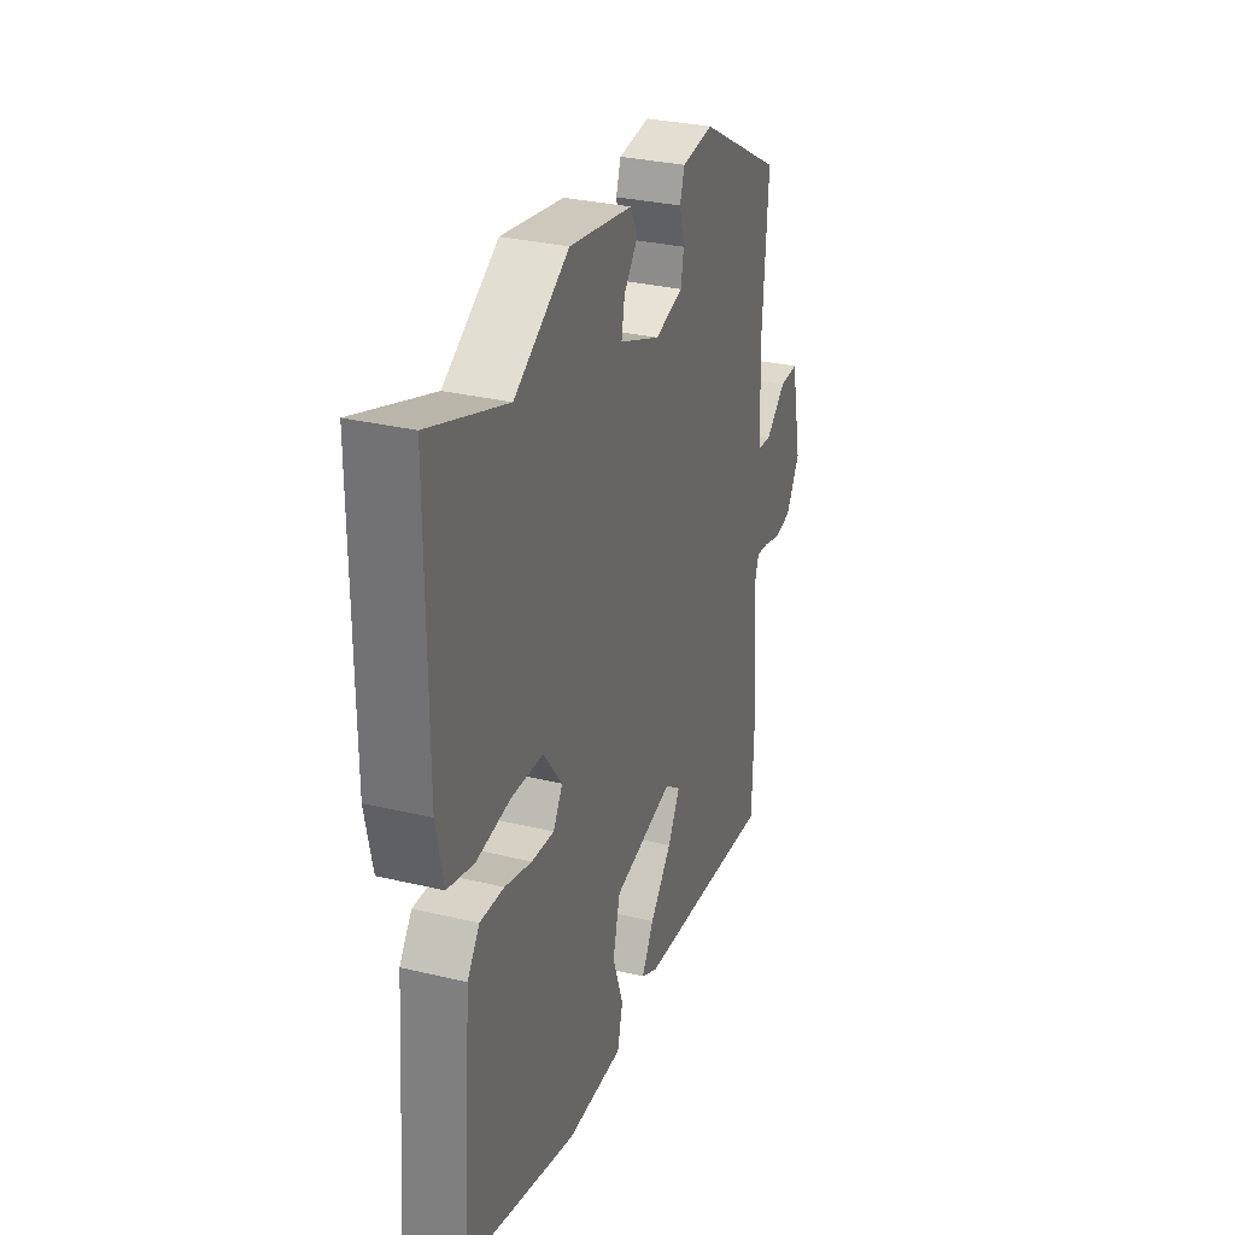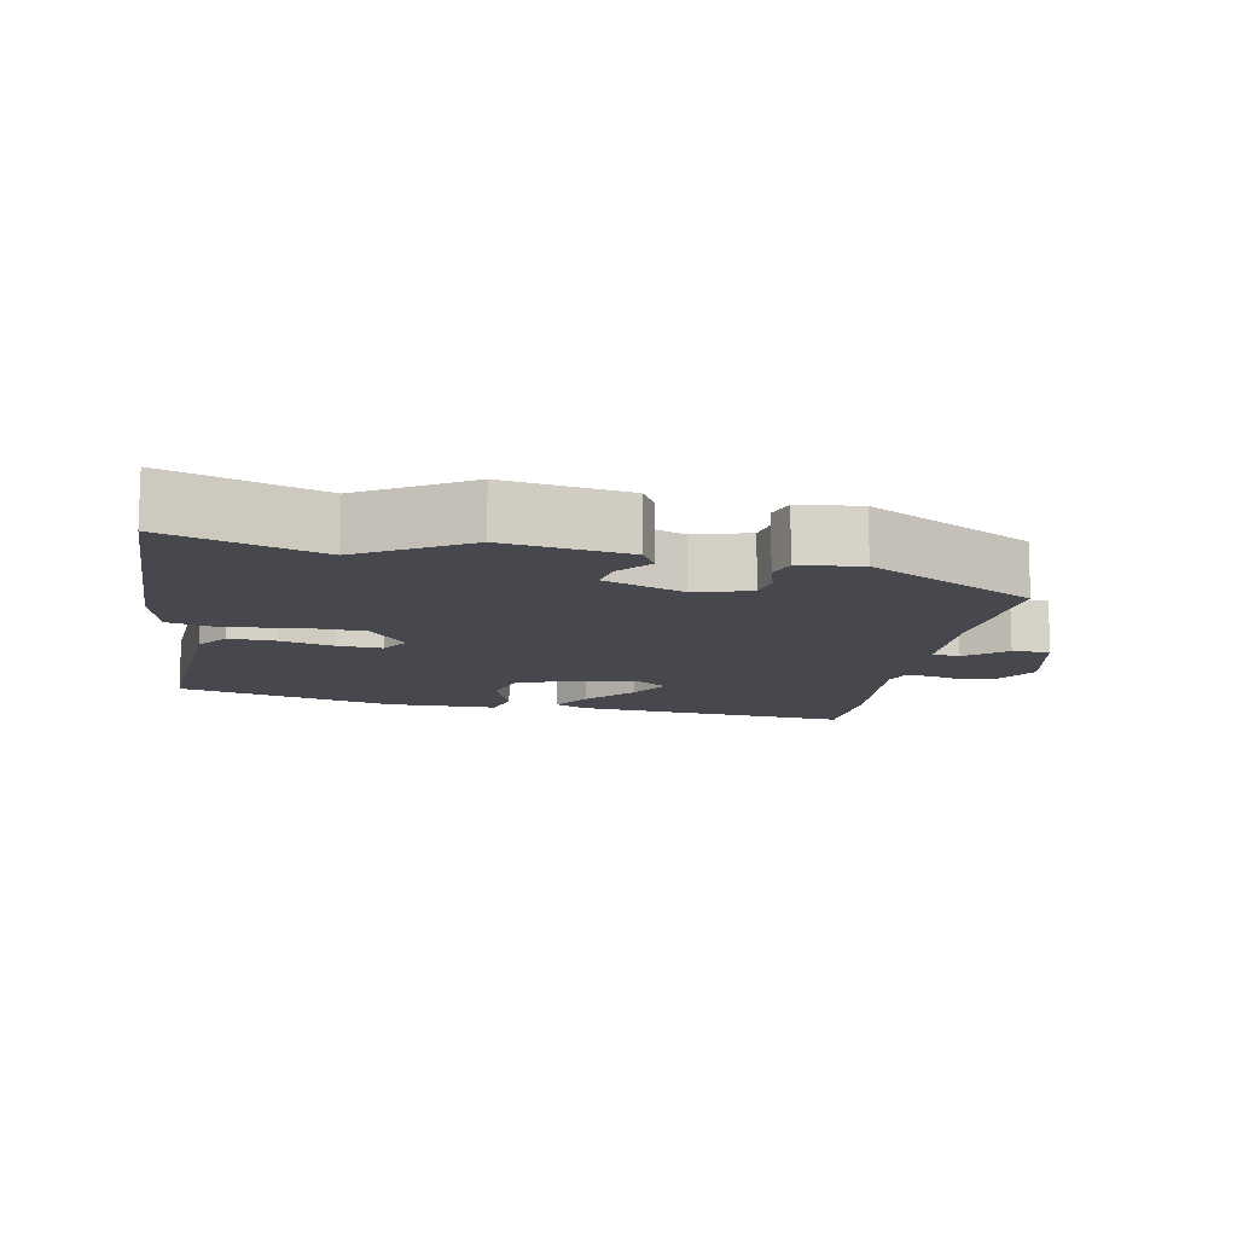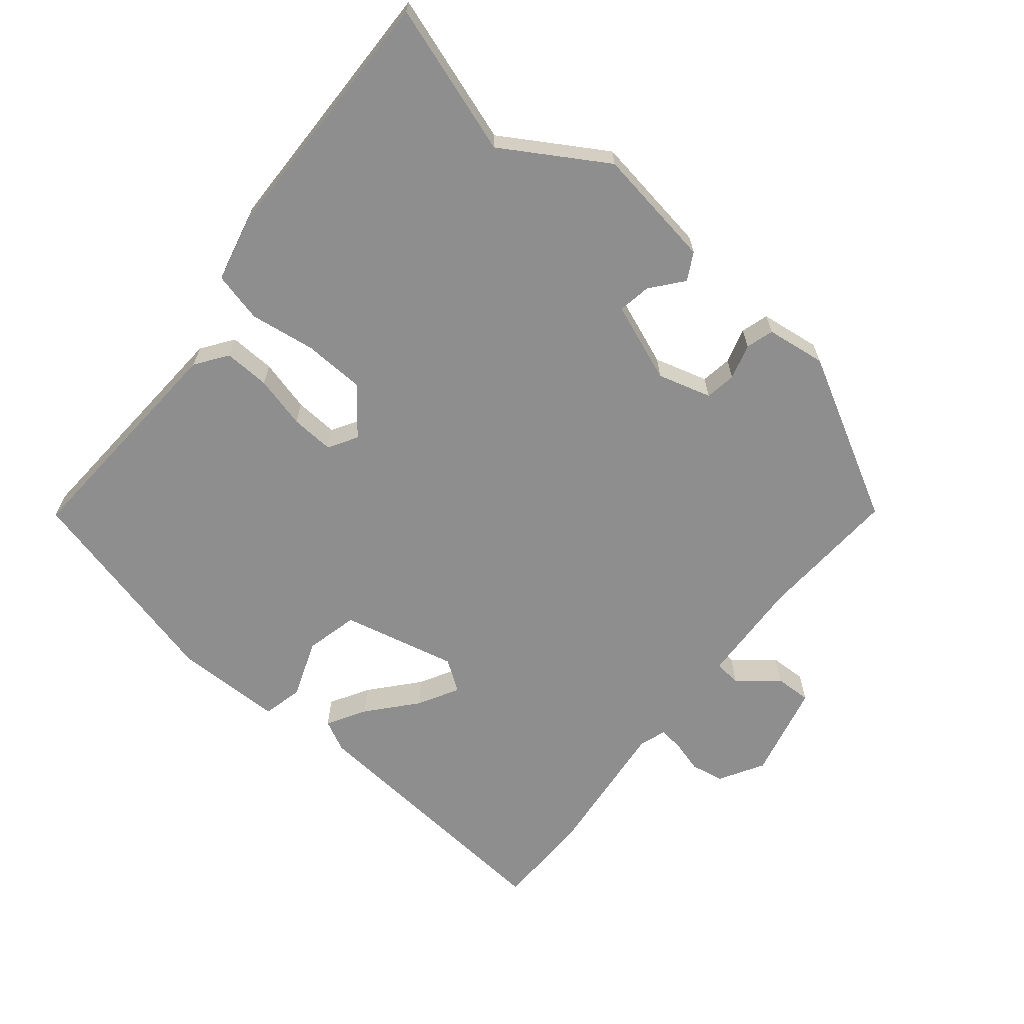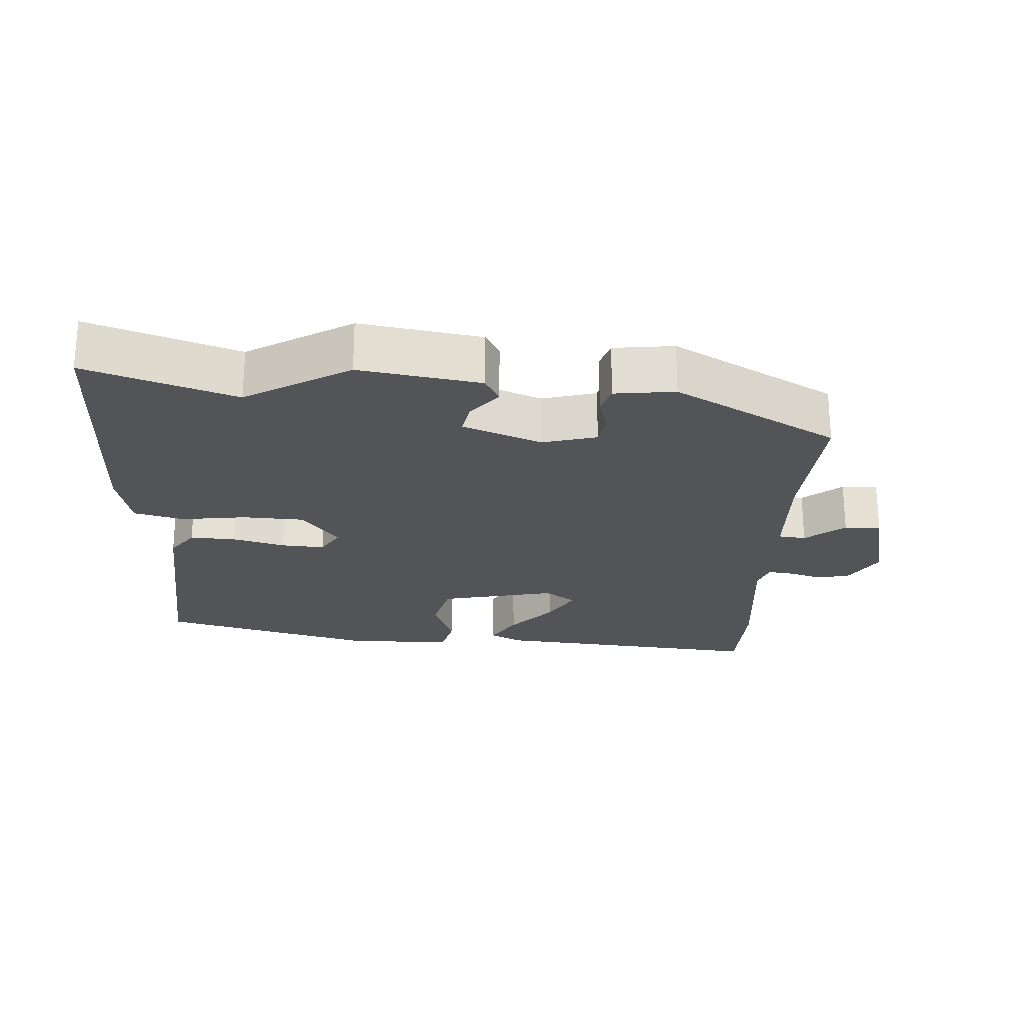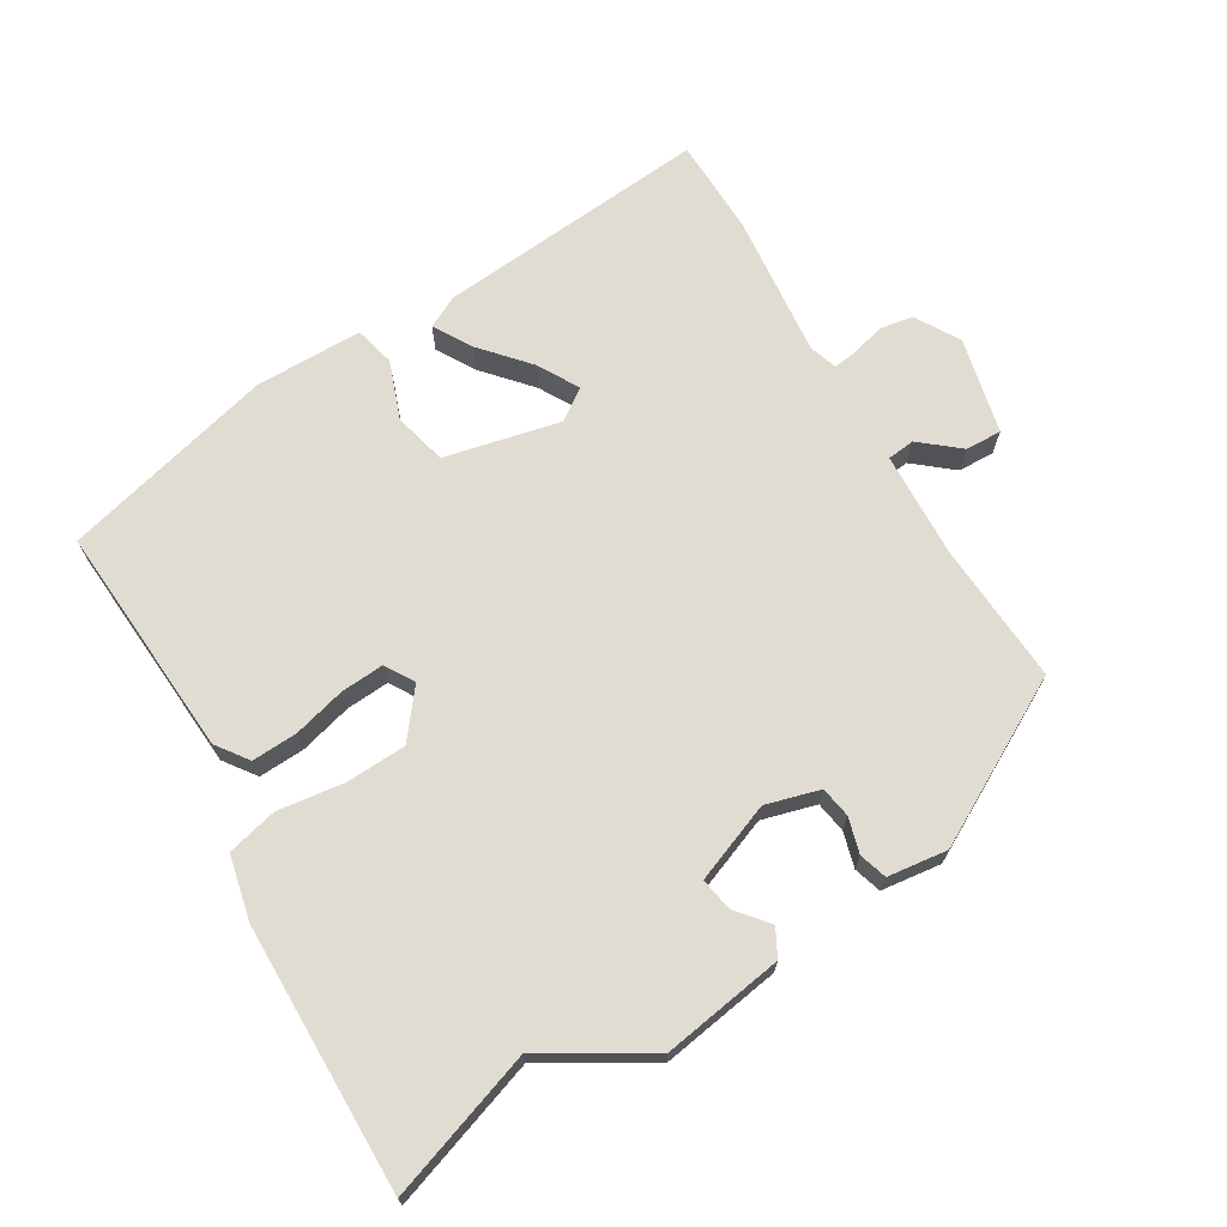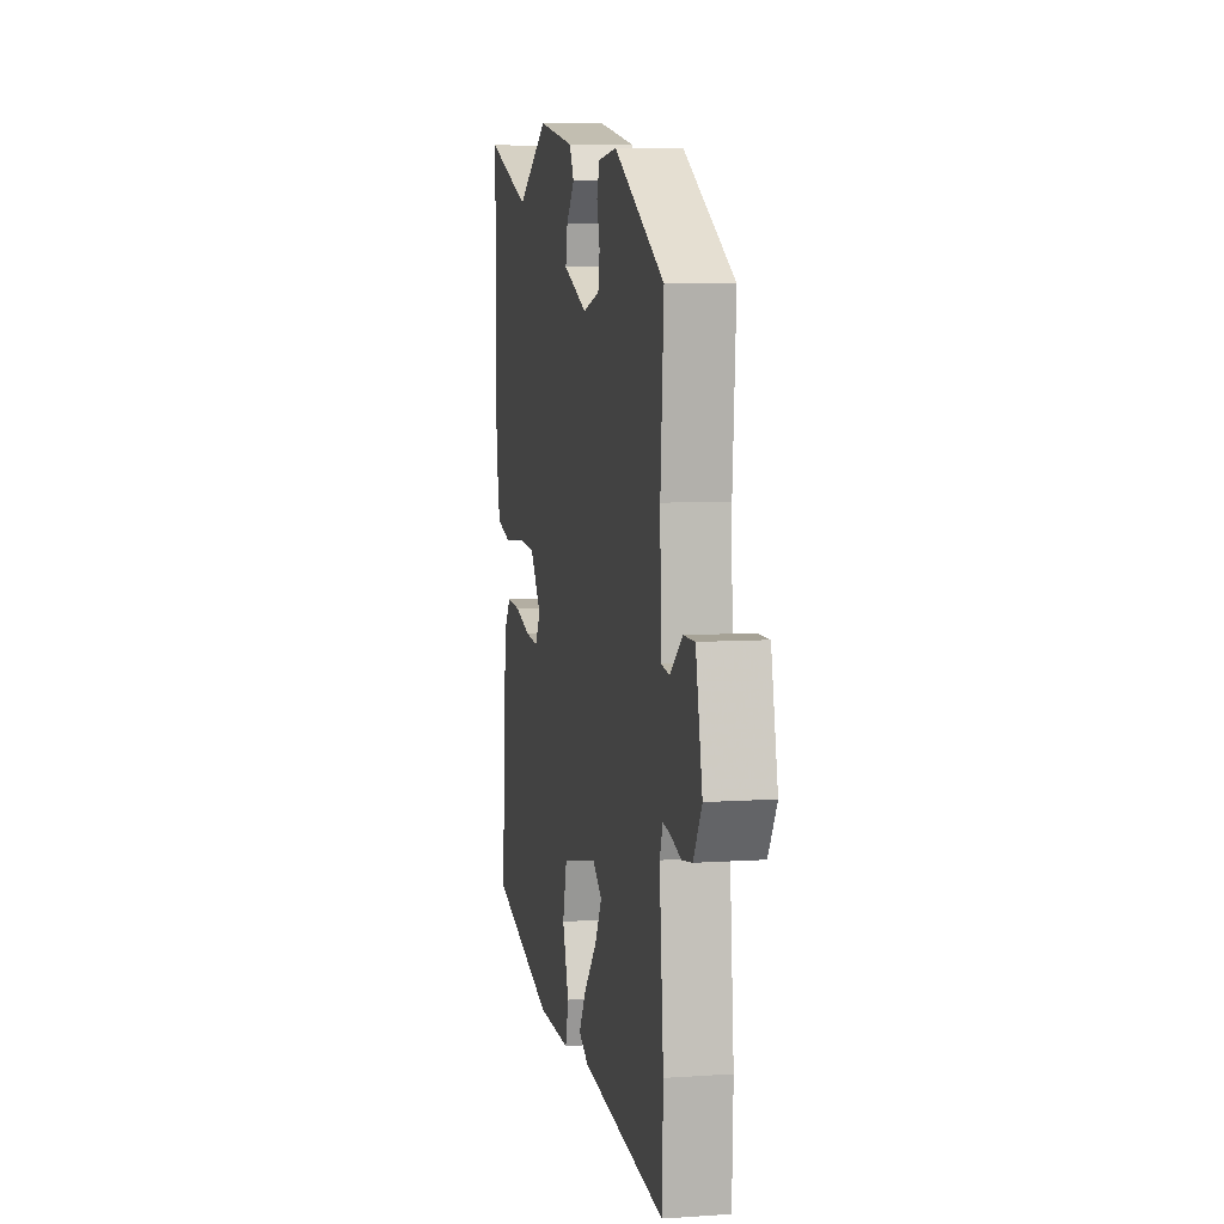
<metadata>
{"format":"obj","ext":"obj","renderer":"f3d","projection":"perspective","resolution":1024,"background":"white","views":[{"elev":30.8,"azim":-71.0,"up":"+Z"},{"elev":-11.7,"azim":-9.9,"up":"+Y"},{"elev":-65.0,"azim":-38.3,"up":"+Y"},{"elev":-23.5,"azim":-2.9,"up":"+Y"},{"elev":69.3,"azim":-30.2,"up":"+Y"},{"elev":7.4,"azim":79.0,"up":"+Z"}]}
</metadata>
<code>
v -0.505 0.07 -0.447
v -0.478 0.07 -0.106
v -0.444 0.07 -0.06
v -0.377 0.07 -0.064
v -0.301 0.07 -0.085
v -0.238 0.07 -0.09
v -0.212 0.07 -0.048
v -0.265 0.07 0.021
v -0.354 0.07 0.026
v -0.45 0.07 0.014
v -0.523 0.07 0.033
v -0.543 0.07 0.127
v -0.543 0.07 0.515
v -0.327 0.07 0.439
v -0.175 0.07 0.528
v 0.001 0.07 0.498
v 0.022 0.07 0.458
v -0.017 0.07 0.412
v -0.026 0.07 0.364
v 0.088 0.07 0.318
v 0.167 0.07 0.339
v 0.175 0.07 0.384
v 0.161 0.07 0.436
v 0.174 0.07 0.476
v 0.262 0.07 0.486
v 0.498 0.07 0.353
v 0.483 0.07 0.146
v 0.488 0.07 -0.008
v 0.528 0.07 -0.013
v 0.585 0.07 0.033
v 0.638 0.07 0.034
v 0.669 0.07 -0.107
v 0.63 0.07 -0.171
v 0.581 0.07 -0.179
v 0.534 0.07 -0.165
v 0.498 0.07 -0.16
v 0.484 0.07 -0.2
v 0.503 0.07 -0.411
v 0.498 0.07 -0.554
v 0.099 0.07 -0.514
v 0.053 0.07 -0.49
v 0.087 0.07 -0.434
v 0.148 0.07 -0.366
v 0.182 0.07 -0.307
v 0.137 0.07 -0.275
v -0.032 0.07 -0.311
v -0.052 0.07 -0.388
v -0.022 0.07 -0.473
v -0.037 0.07 -0.532
v -0.195 0.07 -0.531
v -0.505 0 -0.447
v -0.478 0 -0.106
v -0.444 0 -0.06
v -0.377 0 -0.064
v -0.301 0 -0.085
v -0.238 0 -0.09
v -0.212 0 -0.048
v -0.265 0 0.021
v -0.354 0 0.026
v -0.45 0 0.014
v -0.523 0 0.033
v -0.543 0 0.127
v -0.543 0 0.515
v -0.327 0 0.439
v -0.175 0 0.528
v 0.001 0 0.498
v 0.022 0 0.458
v -0.017 0 0.412
v -0.026 0 0.364
v 0.088 0 0.318
v 0.167 0 0.339
v 0.175 0 0.384
v 0.161 0 0.436
v 0.174 0 0.476
v 0.262 0 0.486
v 0.498 0 0.353
v 0.483 0 0.146
v 0.488 0 -0.008
v 0.528 0 -0.013
v 0.585 0 0.033
v 0.638 0 0.034
v 0.669 0 -0.107
v 0.63 0 -0.171
v 0.581 0 -0.179
v 0.534 0 -0.165
v 0.498 0 -0.16
v 0.484 0 -0.2
v 0.503 0 -0.411
v 0.498 0 -0.554
v 0.099 0 -0.514
v 0.053 0 -0.49
v 0.087 0 -0.434
v 0.148 0 -0.366
v 0.182 0 -0.307
v 0.137 0 -0.275
v -0.032 0 -0.311
v -0.052 0 -0.388
v -0.022 0 -0.473
v -0.037 0 -0.532
v -0.195 0 -0.531
f 3 4 5
f 2 3 5
f 1 2 5
f 50 1 5
f 49 50 5
f 48 49 5
f 47 48 5
f 46 47 5 6
f 45 46 6 7
f 41 42 43
f 40 41 43
f 39 40 43
f 38 39 43
f 37 38 43
f 36 37 43 44
f 33 34 35
f 32 33 35
f 31 32 35
f 30 31 35
f 29 30 35
f 28 29 35 36
f 25 26 27
f 24 25 27
f 23 24 27
f 22 23 27
f 21 22 27 28
f 36 44 45
f 28 36 45
f 21 28 45
f 20 21 45
f 16 17 18
f 15 16 18
f 14 15 18
f 12 13 14
f 11 12 14
f 10 11 14
f 9 10 14
f 14 18 19
f 9 14 19
f 8 9 19
f 19 20 45
f 8 19 45
f 7 8 45
f 55 54 53
f 55 53 52
f 55 52 51
f 55 51 100
f 55 100 99
f 55 99 98
f 55 98 97
f 56 55 97 96
f 57 56 96 95
f 93 92 91
f 93 91 90
f 93 90 89
f 93 89 88
f 93 88 87
f 94 93 87 86
f 85 84 83
f 85 83 82
f 85 82 81
f 85 81 80
f 85 80 79
f 86 85 79 78
f 77 76 75
f 77 75 74
f 77 74 73
f 77 73 72
f 78 77 72 71
f 95 94 86
f 95 86 78
f 95 78 71
f 95 71 70
f 68 67 66
f 68 66 65
f 68 65 64
f 64 63 62
f 64 62 61
f 64 61 60
f 64 60 59
f 69 68 64
f 69 64 59
f 69 59 58
f 95 70 69
f 95 69 58
f 95 58 57
f 1 51 52 2
f 2 52 53 3
f 3 53 54 4
f 4 54 55 5
f 5 55 56 6
f 6 56 57 7
f 7 57 58 8
f 8 58 59 9
f 9 59 60 10
f 10 60 61 11
f 11 61 62 12
f 12 62 63 13
f 13 63 64 14
f 14 64 65 15
f 15 65 66 16
f 16 66 67 17
f 17 67 68 18
f 18 68 69 19
f 19 69 70 20
f 20 70 71 21
f 21 71 72 22
f 22 72 73 23
f 23 73 74 24
f 24 74 75 25
f 25 75 76 26
f 26 76 77 27
f 27 77 78 28
f 28 78 79 29
f 29 79 80 30
f 30 80 81 31
f 31 81 82 32
f 32 82 83 33
f 33 83 84 34
f 34 84 85 35
f 35 85 86 36
f 36 86 87 37
f 37 87 88 38
f 38 88 89 39
f 39 89 90 40
f 40 90 91 41
f 41 91 92 42
f 42 92 93 43
f 43 93 94 44
f 44 94 95 45
f 45 95 96 46
f 46 96 97 47
f 47 97 98 48
f 48 98 99 49
f 49 99 100 50
f 50 100 51 1

</code>
